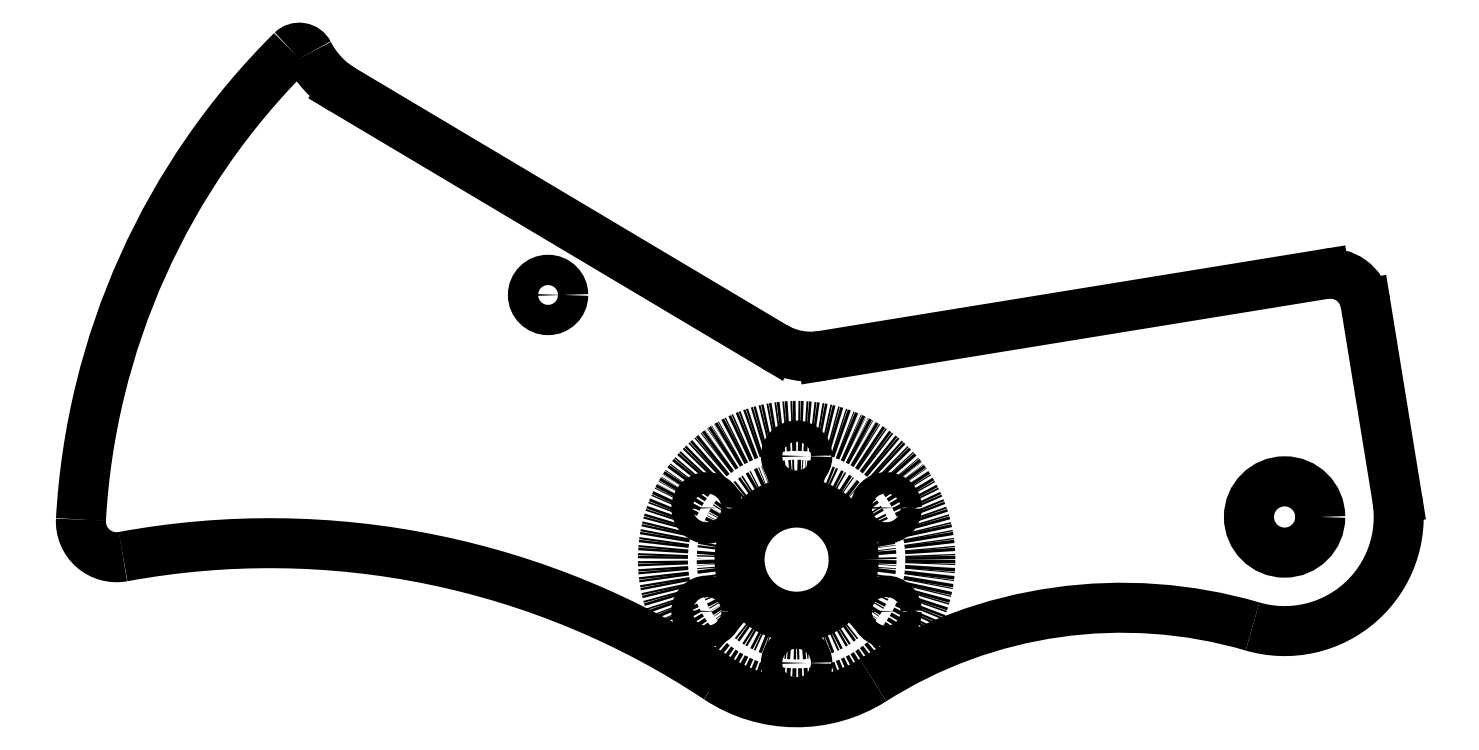
<metadata>
{"format":"dxf","ext":"dxf","renderer":"ezdxf+matplotlib","layout":"modelspace","background":"white","min_lineweight":24,"dpi":150}
</metadata>
<code>
0
SECTION
2
ENTITIES
0
CIRCLE
8
0
10
-335.4
20
-56
30
0
40
16
0
CIRCLE
8
0
10
-198.6
20
-44.04
30
0
40
10
0
CIRCLE
8
0
10
-405.1
20
18.22
30
0
40
4.25
0
CIRCLE
8
0
10
-310.3
20
-41.5
30
0
40
3
0
CIRCLE
8
0
10
-310.3
20
-70.5
30
0
40
3
0
CIRCLE
8
0
10
-335.4
20
-85
30
0
40
3
0
CIRCLE
8
0
10
-360.6
20
-70.5
30
0
40
3
0
CIRCLE
8
0
10
-360.6
20
-41.5
30
0
40
3
0
CIRCLE
8
0
10
-335.4
20
-27
30
0
40
3
0
CIRCLE
8
0
10
-335.4
20
-56
30
0
40
21
0
CIRCLE
8
0
10
-335.4
20
-56
30
0
40
37.5
0
LINE
8
0
10
-167
20
-38.9
30
0
11
-175.9
21
15.8
31
0
0
LINE
8
0
10
-328.3
20
1.168
30
0
11
-187.4
21
24.07
31
0
0
LINE
8
0
10
-462.8
20
75.8
30
0
11
-341.7
21
3.724
31
0
0
ARC
8
0
10
-335.4
20
-56
30
0
40
40
50
236.4
51
302.4
0
ARC
8
0
10
-244.2
20
-199.7
30
0
40
130.2
50
73.67
51
122.4
0
ARC
8
0
10
-198.6
20
-44.04
30
0
40
32
50
253.7
51
9.233
0
ARC
8
0
10
-185.8
20
14.2
30
0
40
10
50
9.233
51
99.23
0
ARC
8
0
10
-331.5
20
20.91
30
0
40
20
50
239.2
51
279.2
0
ARC
8
0
10
-450
20
97.28
30
0
40
25
50
207.1
51
239.2
0
ARC
8
0
10
-474.9
20
84.54
30
0
40
3
50
27.06
51
134.8
0
ARC
8
0
10
-335.4
20
-56
30
0
40
201
50
134.8
51
176.8
0
ARC
8
0
10
-526.1
20
-45.32
30
0
40
10
50
176.8
51
280.5
0
ARC
8
0
10
-483.1
20
-278.3
30
0
40
226.9
50
56.39
51
100.5
0
ENDSEC
0
EOF

</code>
